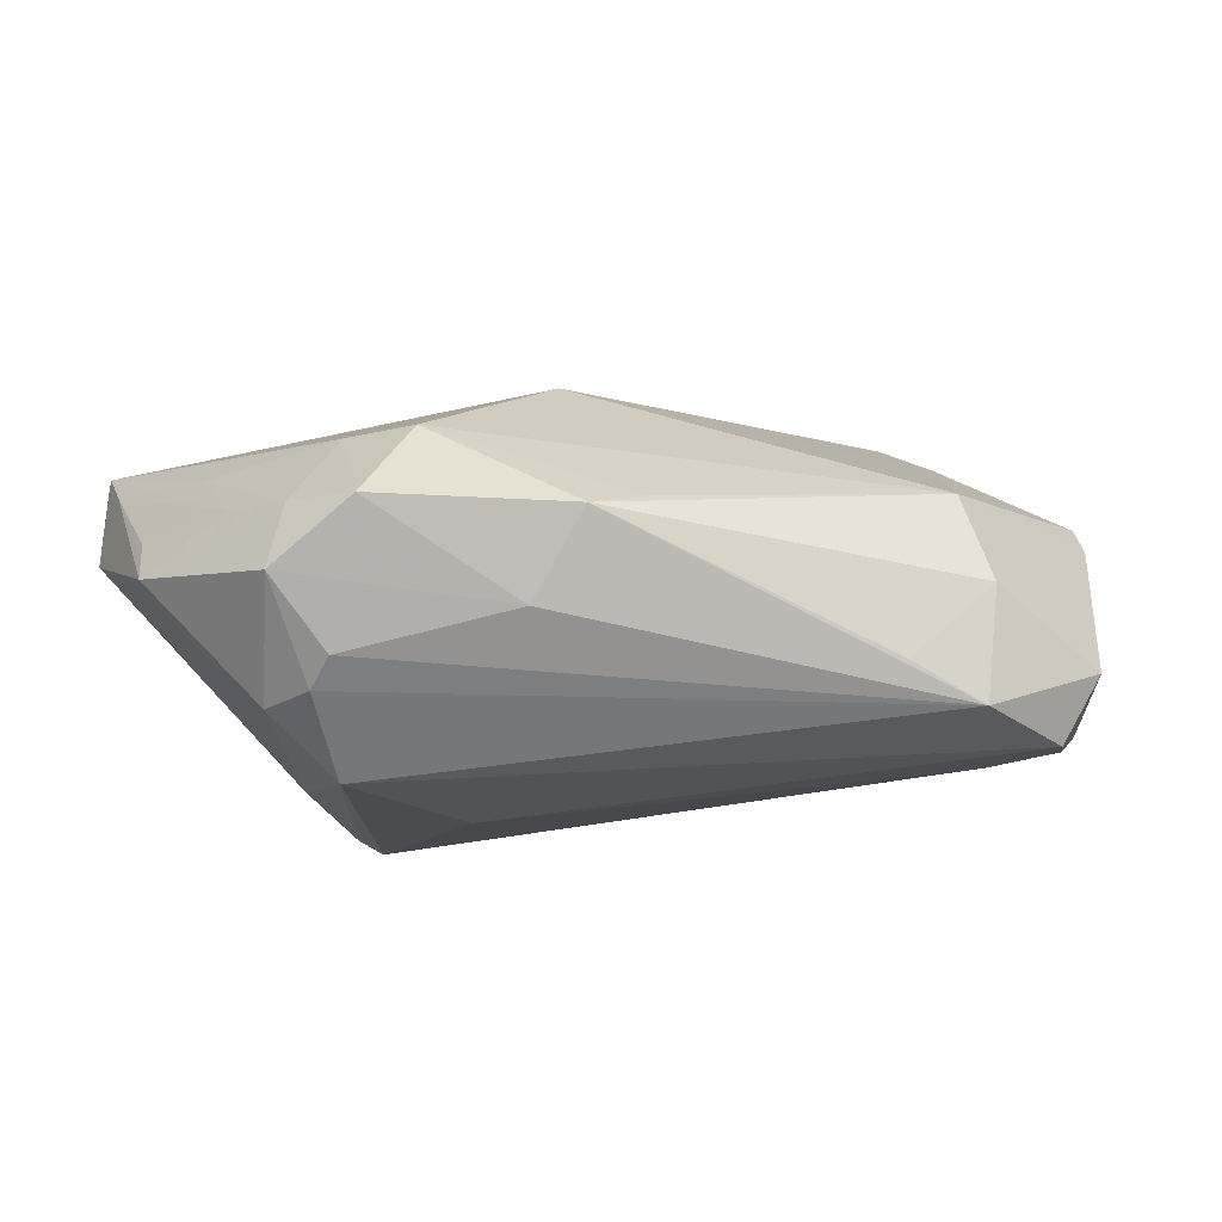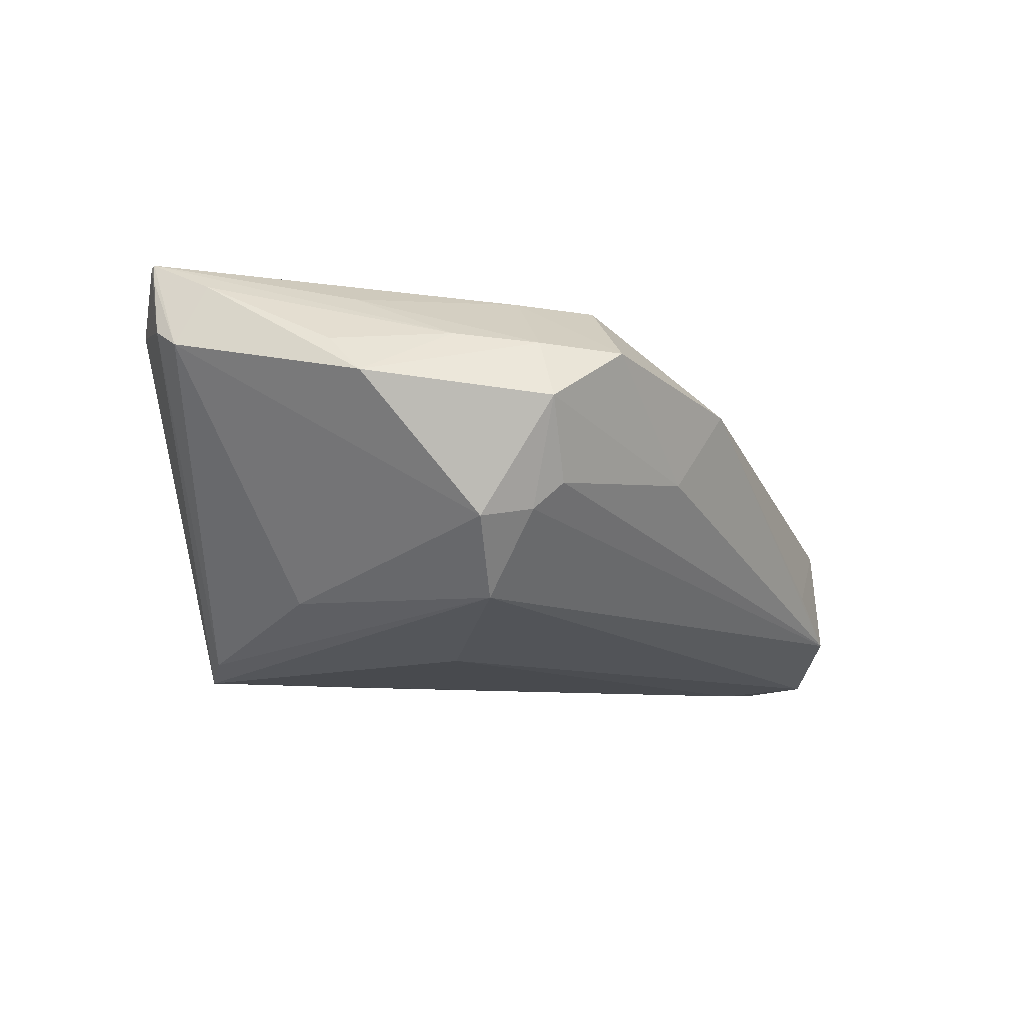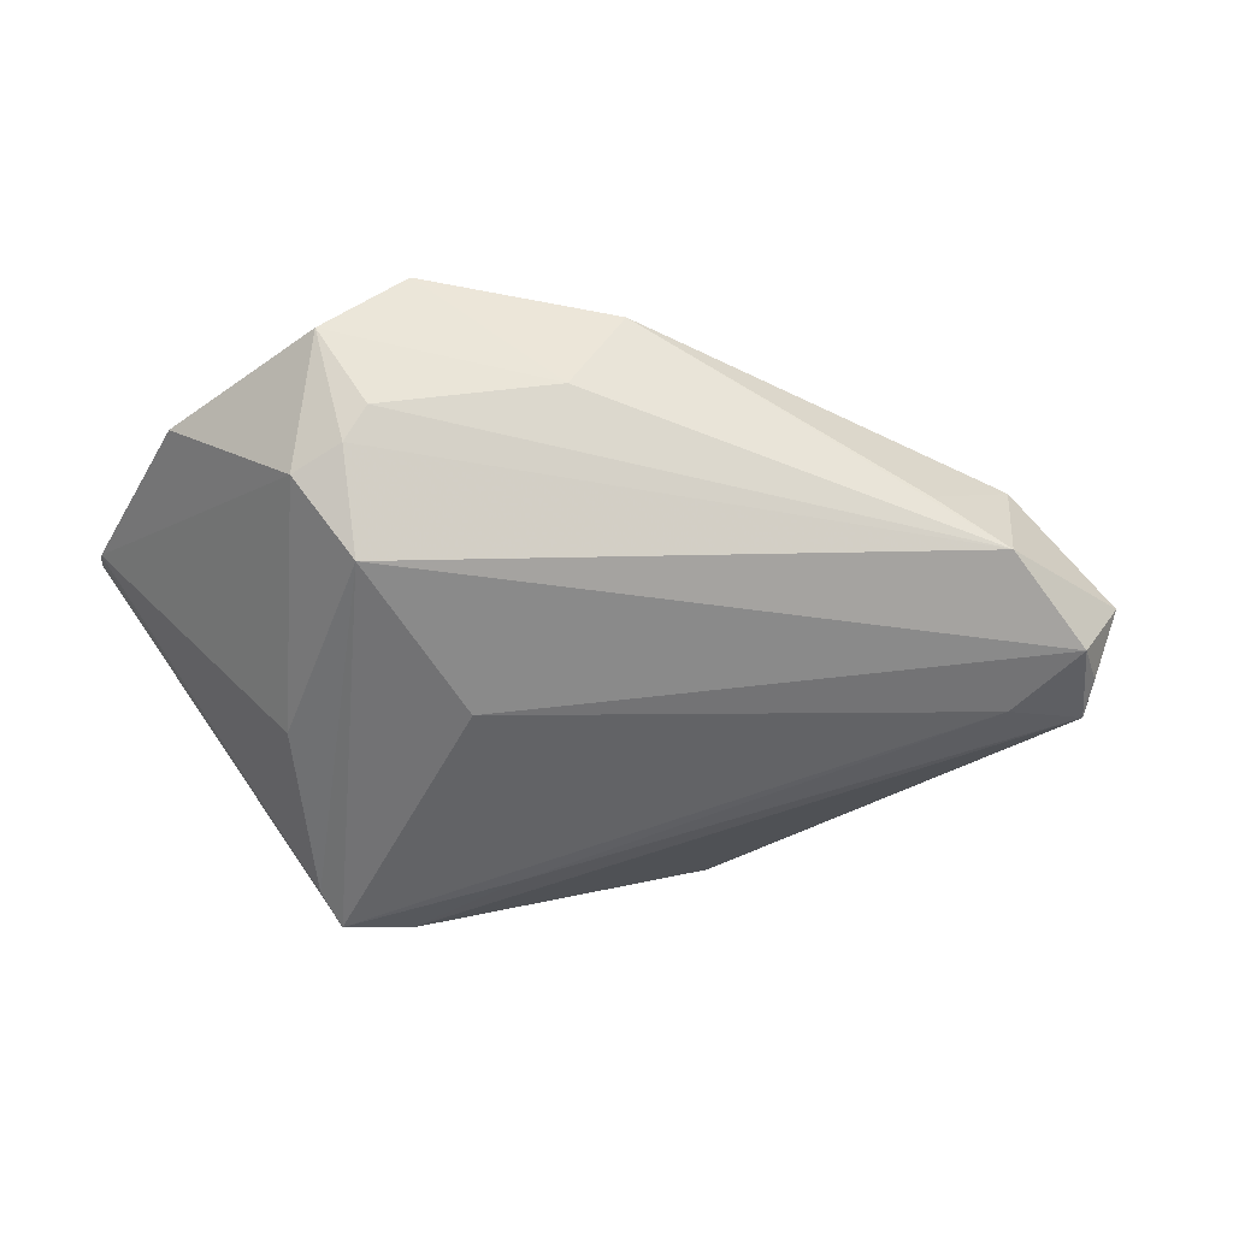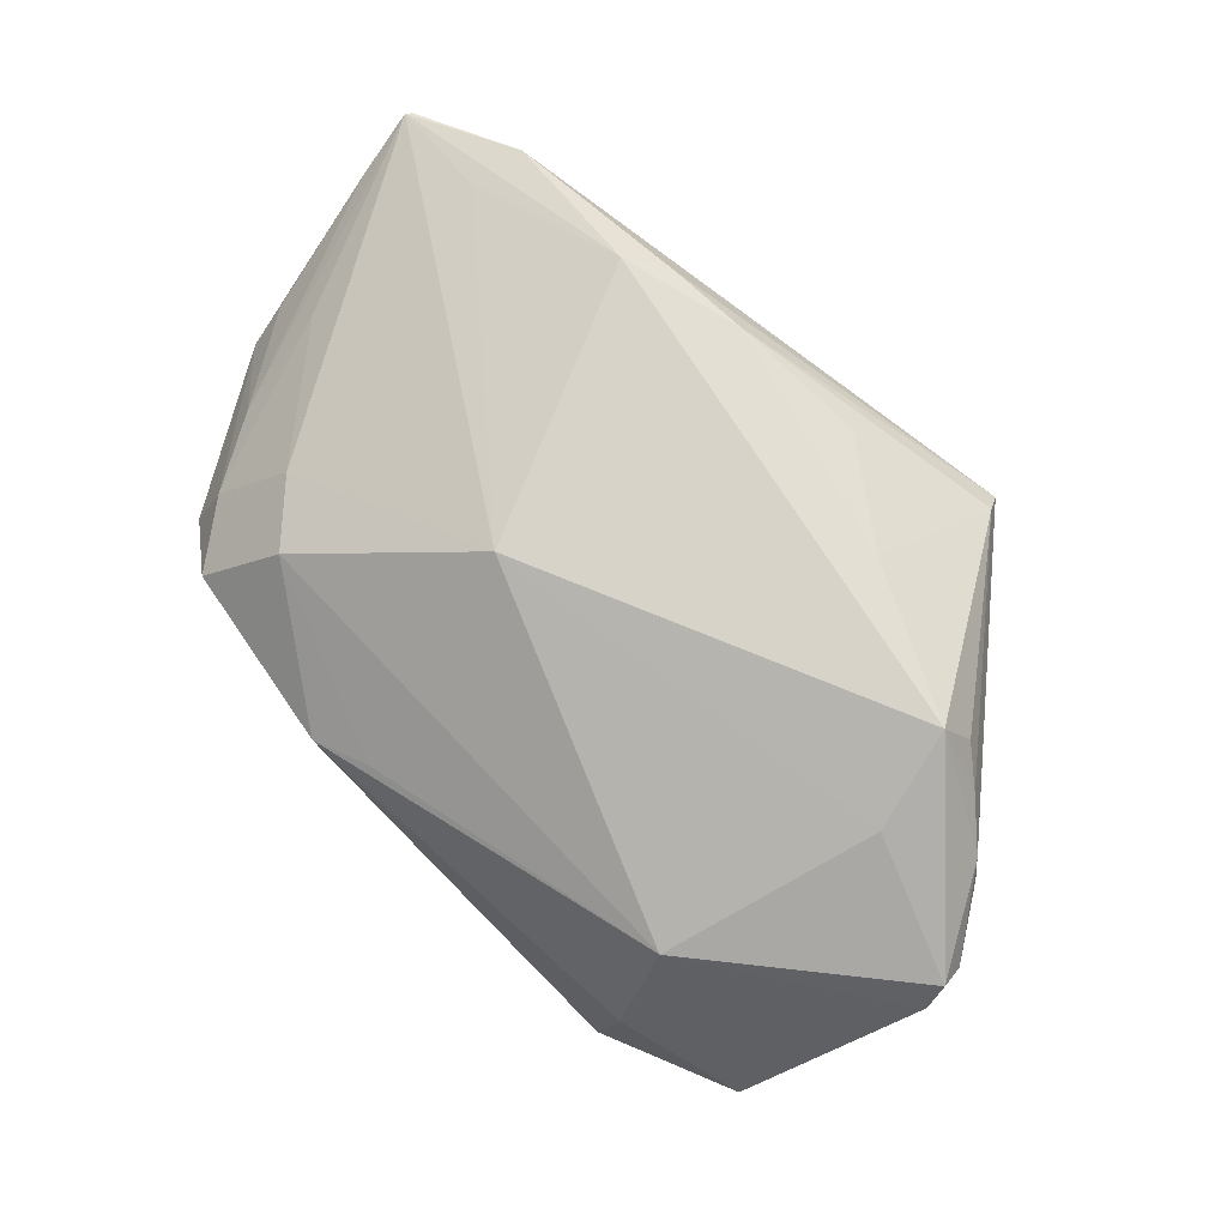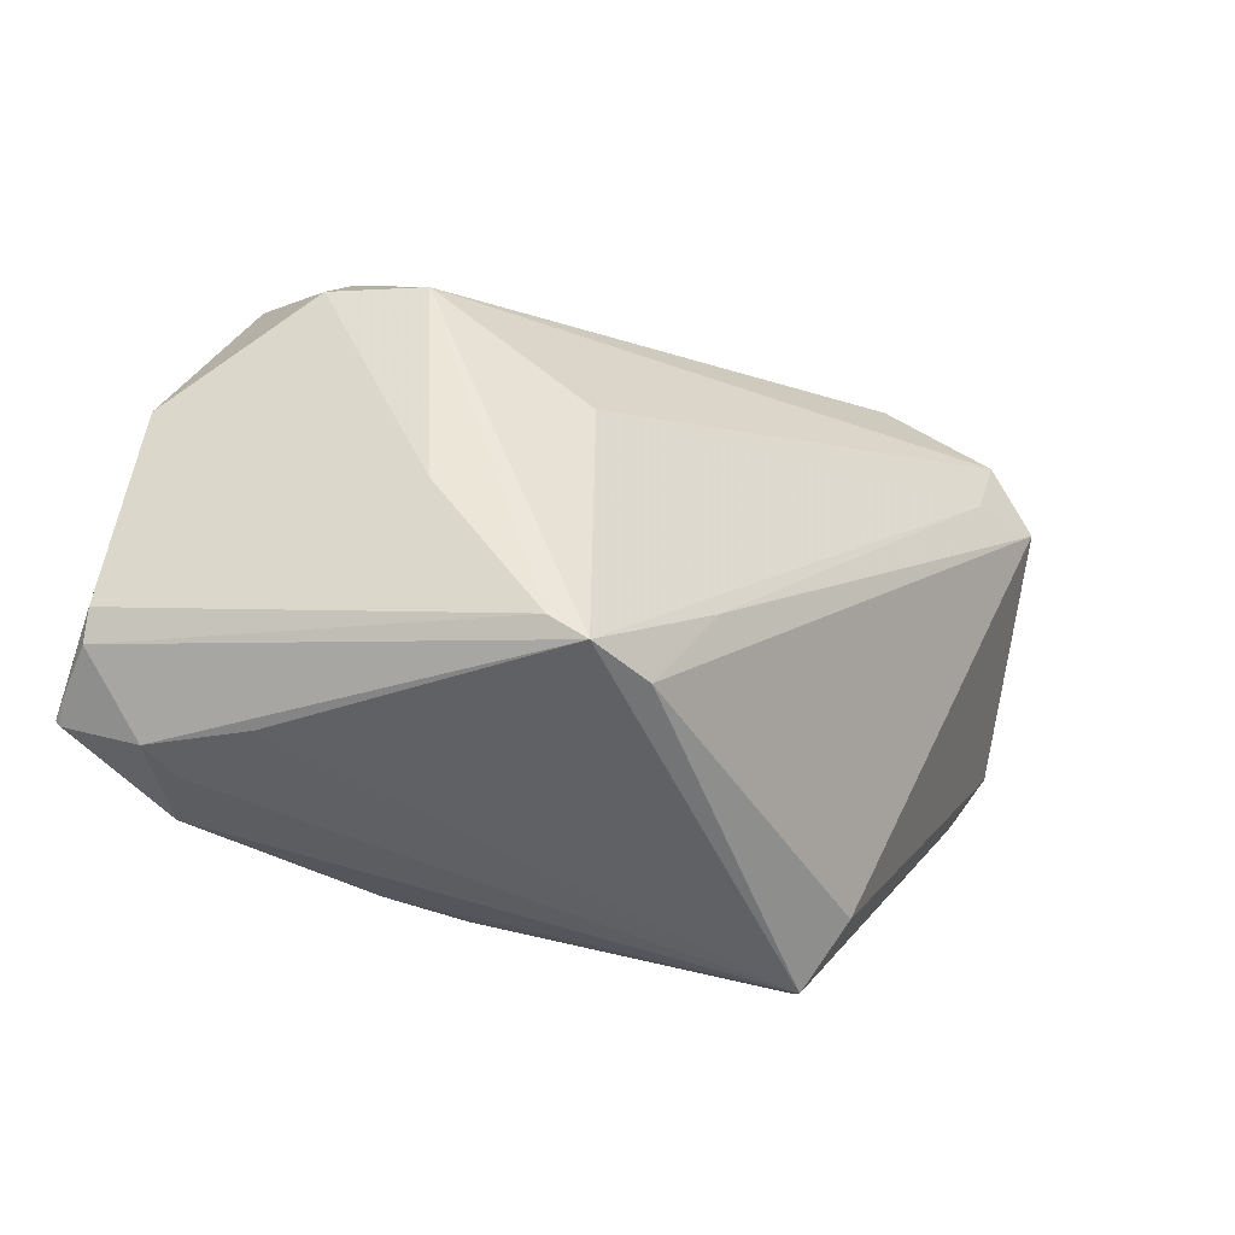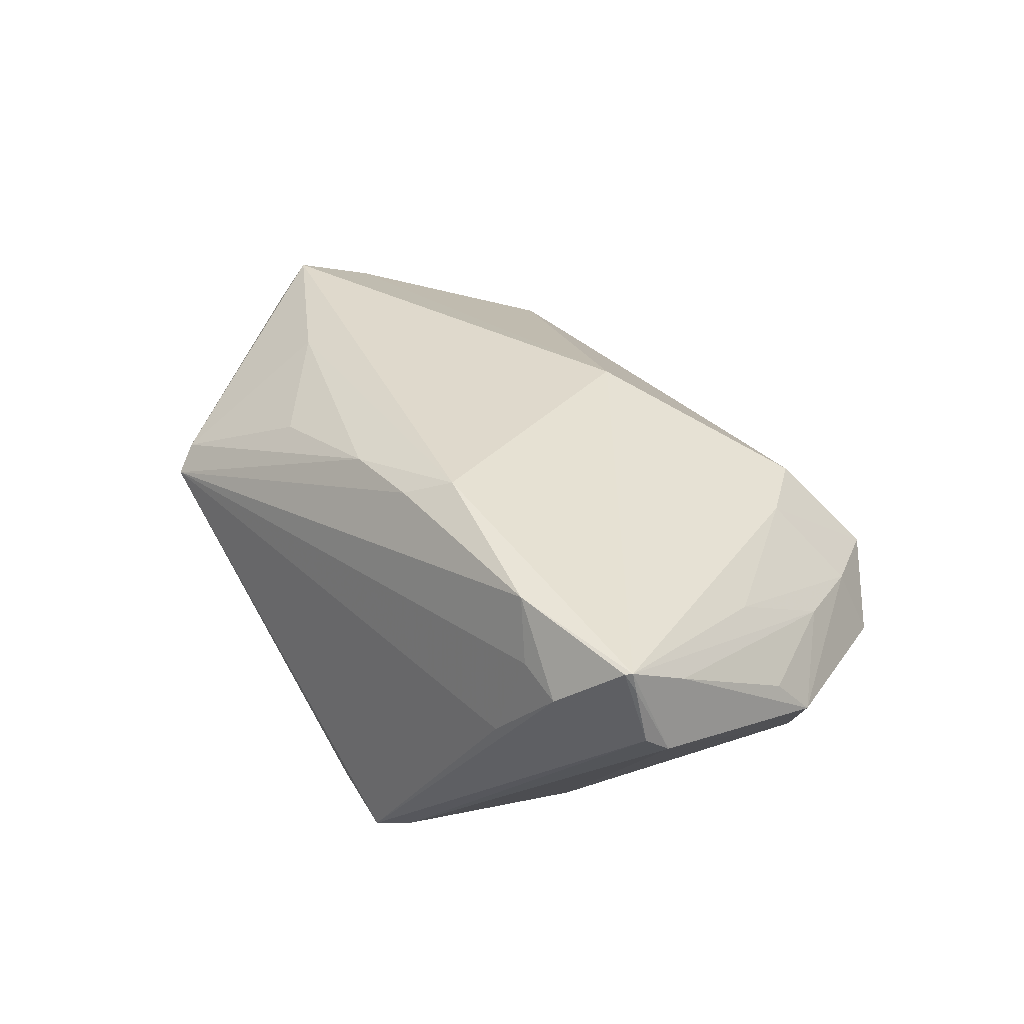
<metadata>
{"format":"obj","ext":"obj","renderer":"f3d","projection":"perspective","resolution":1024,"background":"white","views":[{"elev":-12.2,"azim":158.6,"up":"+Z"},{"elev":-19.5,"azim":110.0,"up":"+Z"},{"elev":-53.6,"azim":153.4,"up":"+Z"},{"elev":73.3,"azim":-140.0,"up":"+Z"},{"elev":-47.8,"azim":151.7,"up":"+Y"},{"elev":33.1,"azim":50.9,"up":"+Z"}]}
</metadata>
<code>
v 0.04329 0.02216 0.004098
v 0.03092 -0.01518 -0.02186
v 0.05519 -0.02434 0.0076
v 0.01507 -0.03575 -0.02676
v -0.04128 0.02313 -0.02032
v 0.007847 0.01066 0.02427
v 0.01419 -0.02875 0.02349
v -0.04929 0.0296 -0.01724
v 0.05421 -0.02596 0.01765
v 0.04312 0.01448 -0.01733
v -0.03178 0.04032 -0.01631
v 0.006623 -0.03486 -0.02369
v 0.05451 -0.02565 0.01521
v 0.03793 0.03106 0.003491
v -0.02226 0.03982 -0.01167
v 0.04743 0.01239 0.005116
v -0.04962 0.03546 -0.01064
v -0.04965 -0.003523 0.01802
v 0.006862 0.03576 0.004939
v -0.03021 -0.03361 0.01155
v 0.05434 -0.0009482 0.003615
v 0.04648 -0.03125 0.01149
v -0.013 -0.02778 0.02021
v 0.01913 0.03268 -0.007573
v 0.04591 0.02486 -0.004224
v -0.04566 -0.007394 0.02032
v -0.05422 0.001136 0.01451
v 0.03564 0.01655 0.01348
v 0.04128 -0.03132 0.01399
v 0.03387 0.01227 -0.02473
v -0.05549 0.002436 0.01182
v 0.05535 0.003634 -0.001564
v 0.04739 -0.0007751 0.01184
v 0.05591 -0.02132 0.005244
v 0.003898 -0.02822 0.02334
v 0.05361 -0.02666 0.01751
v -0.0009583 -0.02172 -0.0247
v 0.03839 0.02349 -0.01261
v 0.04076 -0.02301 0.02065
v -0.04511 0.03376 -0.01916
v 0.01952 -0.02509 0.02616
v 0.05445 -0.01791 0.01316
v 0.01466 0.0002832 -0.02676
v -0.04437 0.007048 0.02037
v 0.03871 -0.02983 0.02156
v 0.03757 -0.03281 0.00255
v -0.03371 0.03159 0.01013
v -0.03411 0.03898 -0.001873
v 0.01917 -0.03296 -0.02544
v 0.03948 0.01994 -0.01592
v -0.04299 -0.004958 0.02598
v -0.02513 -0.01629 0.02424
v -0.05056 0.02488 -0.01819
v -0.02938 -0.03625 0.00839
v -0.03172 -0.03039 0.0009291
v -0.06023 0.01685 0.00883
v -0.06023 0.0143 0.01215
v -0.06023 0.01103 0.009329
v 0.01438 0.0375 0.003049
v 0.02947 0.02461 0.01354
f 46 54 4
f 11 30 40
f 43 30 4
f 40 30 43
f 25 32 10
f 32 34 10
f 56 47 17
f 17 11 40
f 31 55 54
f 6 47 44
f 56 17 53
f 4 54 12
f 54 55 12
f 55 53 12
f 22 4 3
f 22 46 4
f 54 45 7
f 7 45 41
f 1 32 25
f 9 28 6
f 41 45 9
f 2 10 34
f 30 10 2
f 48 17 47
f 11 17 48
f 27 31 54
f 51 41 6
f 6 44 51
f 8 17 40
f 40 53 8
f 8 53 17
f 55 31 58
f 58 53 55
f 56 53 58
f 31 27 58
f 5 53 40
f 5 43 4
f 40 43 5
f 4 12 37
f 37 12 53
f 37 5 4
f 53 5 37
f 29 45 54
f 29 22 45
f 54 46 29
f 46 22 29
f 35 7 41
f 54 7 35
f 6 28 60
f 60 47 6
f 6 41 39
f 39 9 6
f 41 9 39
f 36 22 3
f 45 22 36
f 36 9 45
f 42 34 32
f 42 9 34
f 33 1 28
f 28 9 33
f 25 38 24
f 24 38 11
f 50 10 30
f 30 11 50
f 11 38 50
f 25 10 50
f 50 38 25
f 49 2 34
f 3 4 49
f 49 34 3
f 4 30 49
f 30 2 49
f 26 51 18
f 18 51 27
f 54 35 20
f 20 35 23
f 20 51 26
f 26 18 20
f 20 27 54
f 20 18 27
f 57 51 44
f 57 47 56
f 57 44 47
f 56 58 57
f 27 51 57
f 57 58 27
f 23 35 52
f 52 20 23
f 51 20 52
f 41 51 52
f 52 35 41
f 14 1 25
f 25 24 14
f 28 1 14
f 14 60 28
f 13 36 3
f 9 36 13
f 3 34 13
f 34 9 13
f 21 42 32
f 9 42 16
f 16 33 9
f 1 33 16
f 42 21 16
f 32 1 16
f 16 21 32
f 60 14 59
f 59 48 47
f 59 24 11
f 59 14 24
f 47 60 19
f 19 59 47
f 60 59 19
f 11 48 15
f 15 59 11
f 48 59 15

</code>
